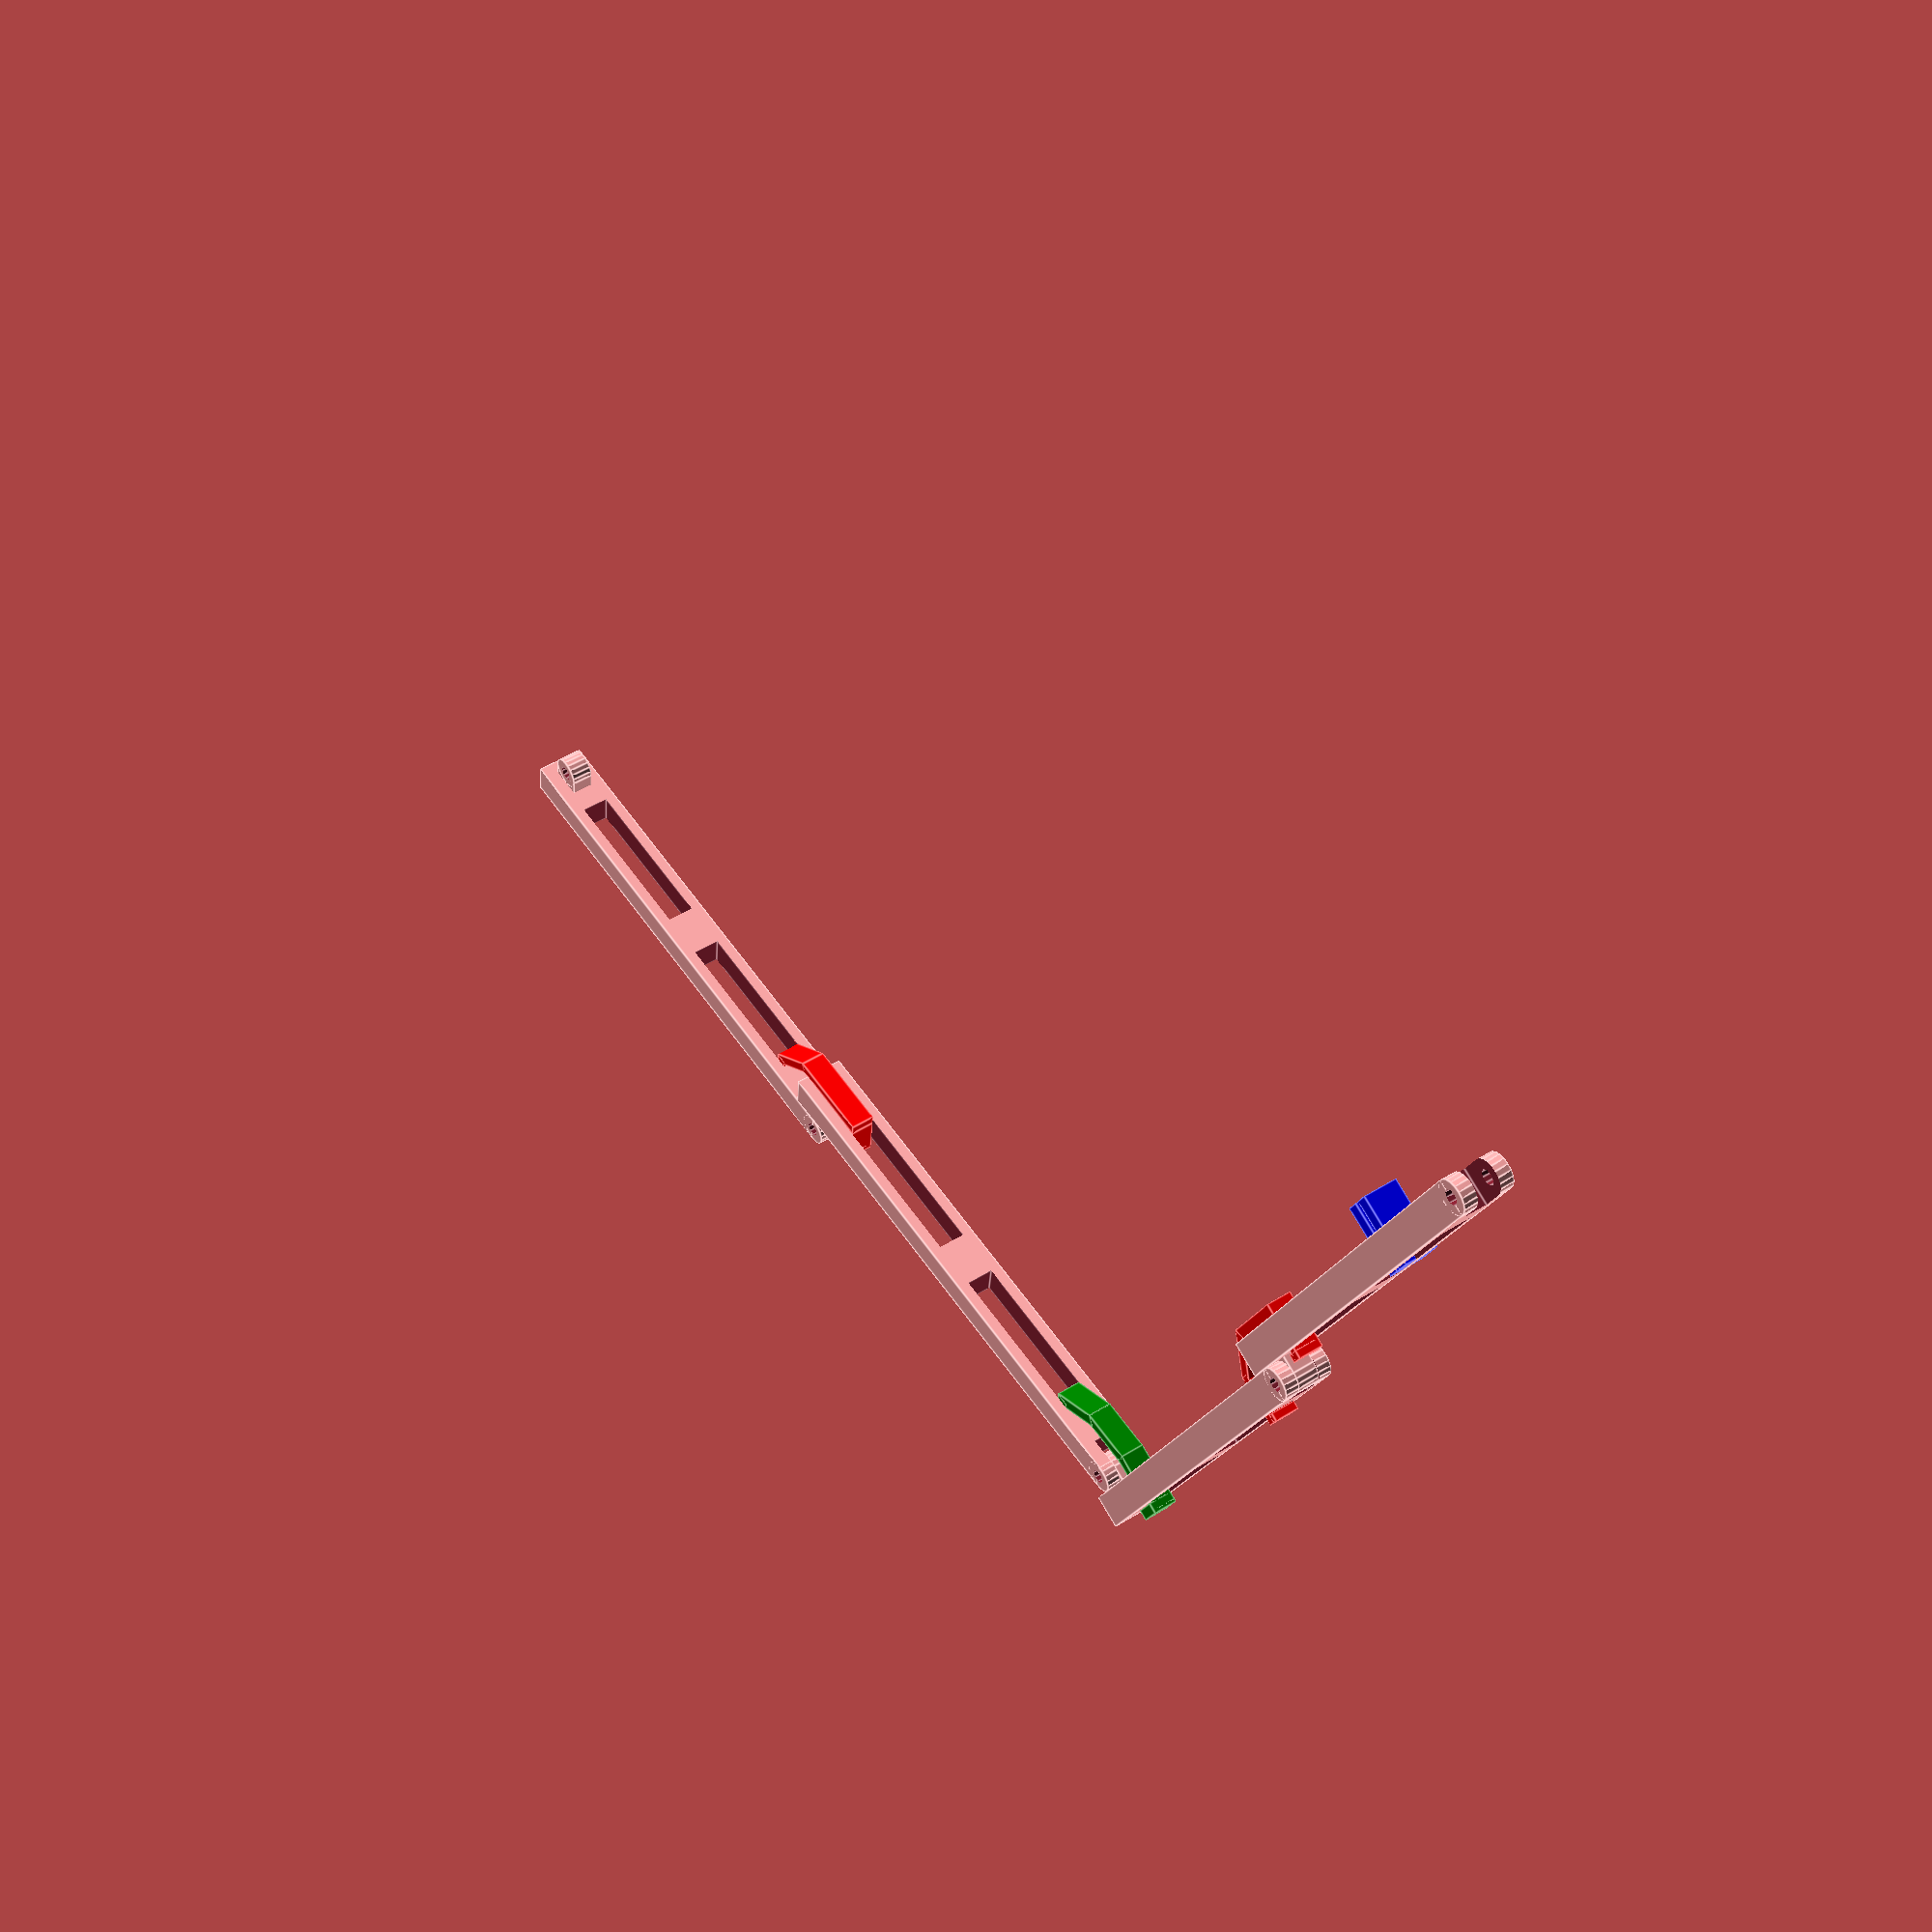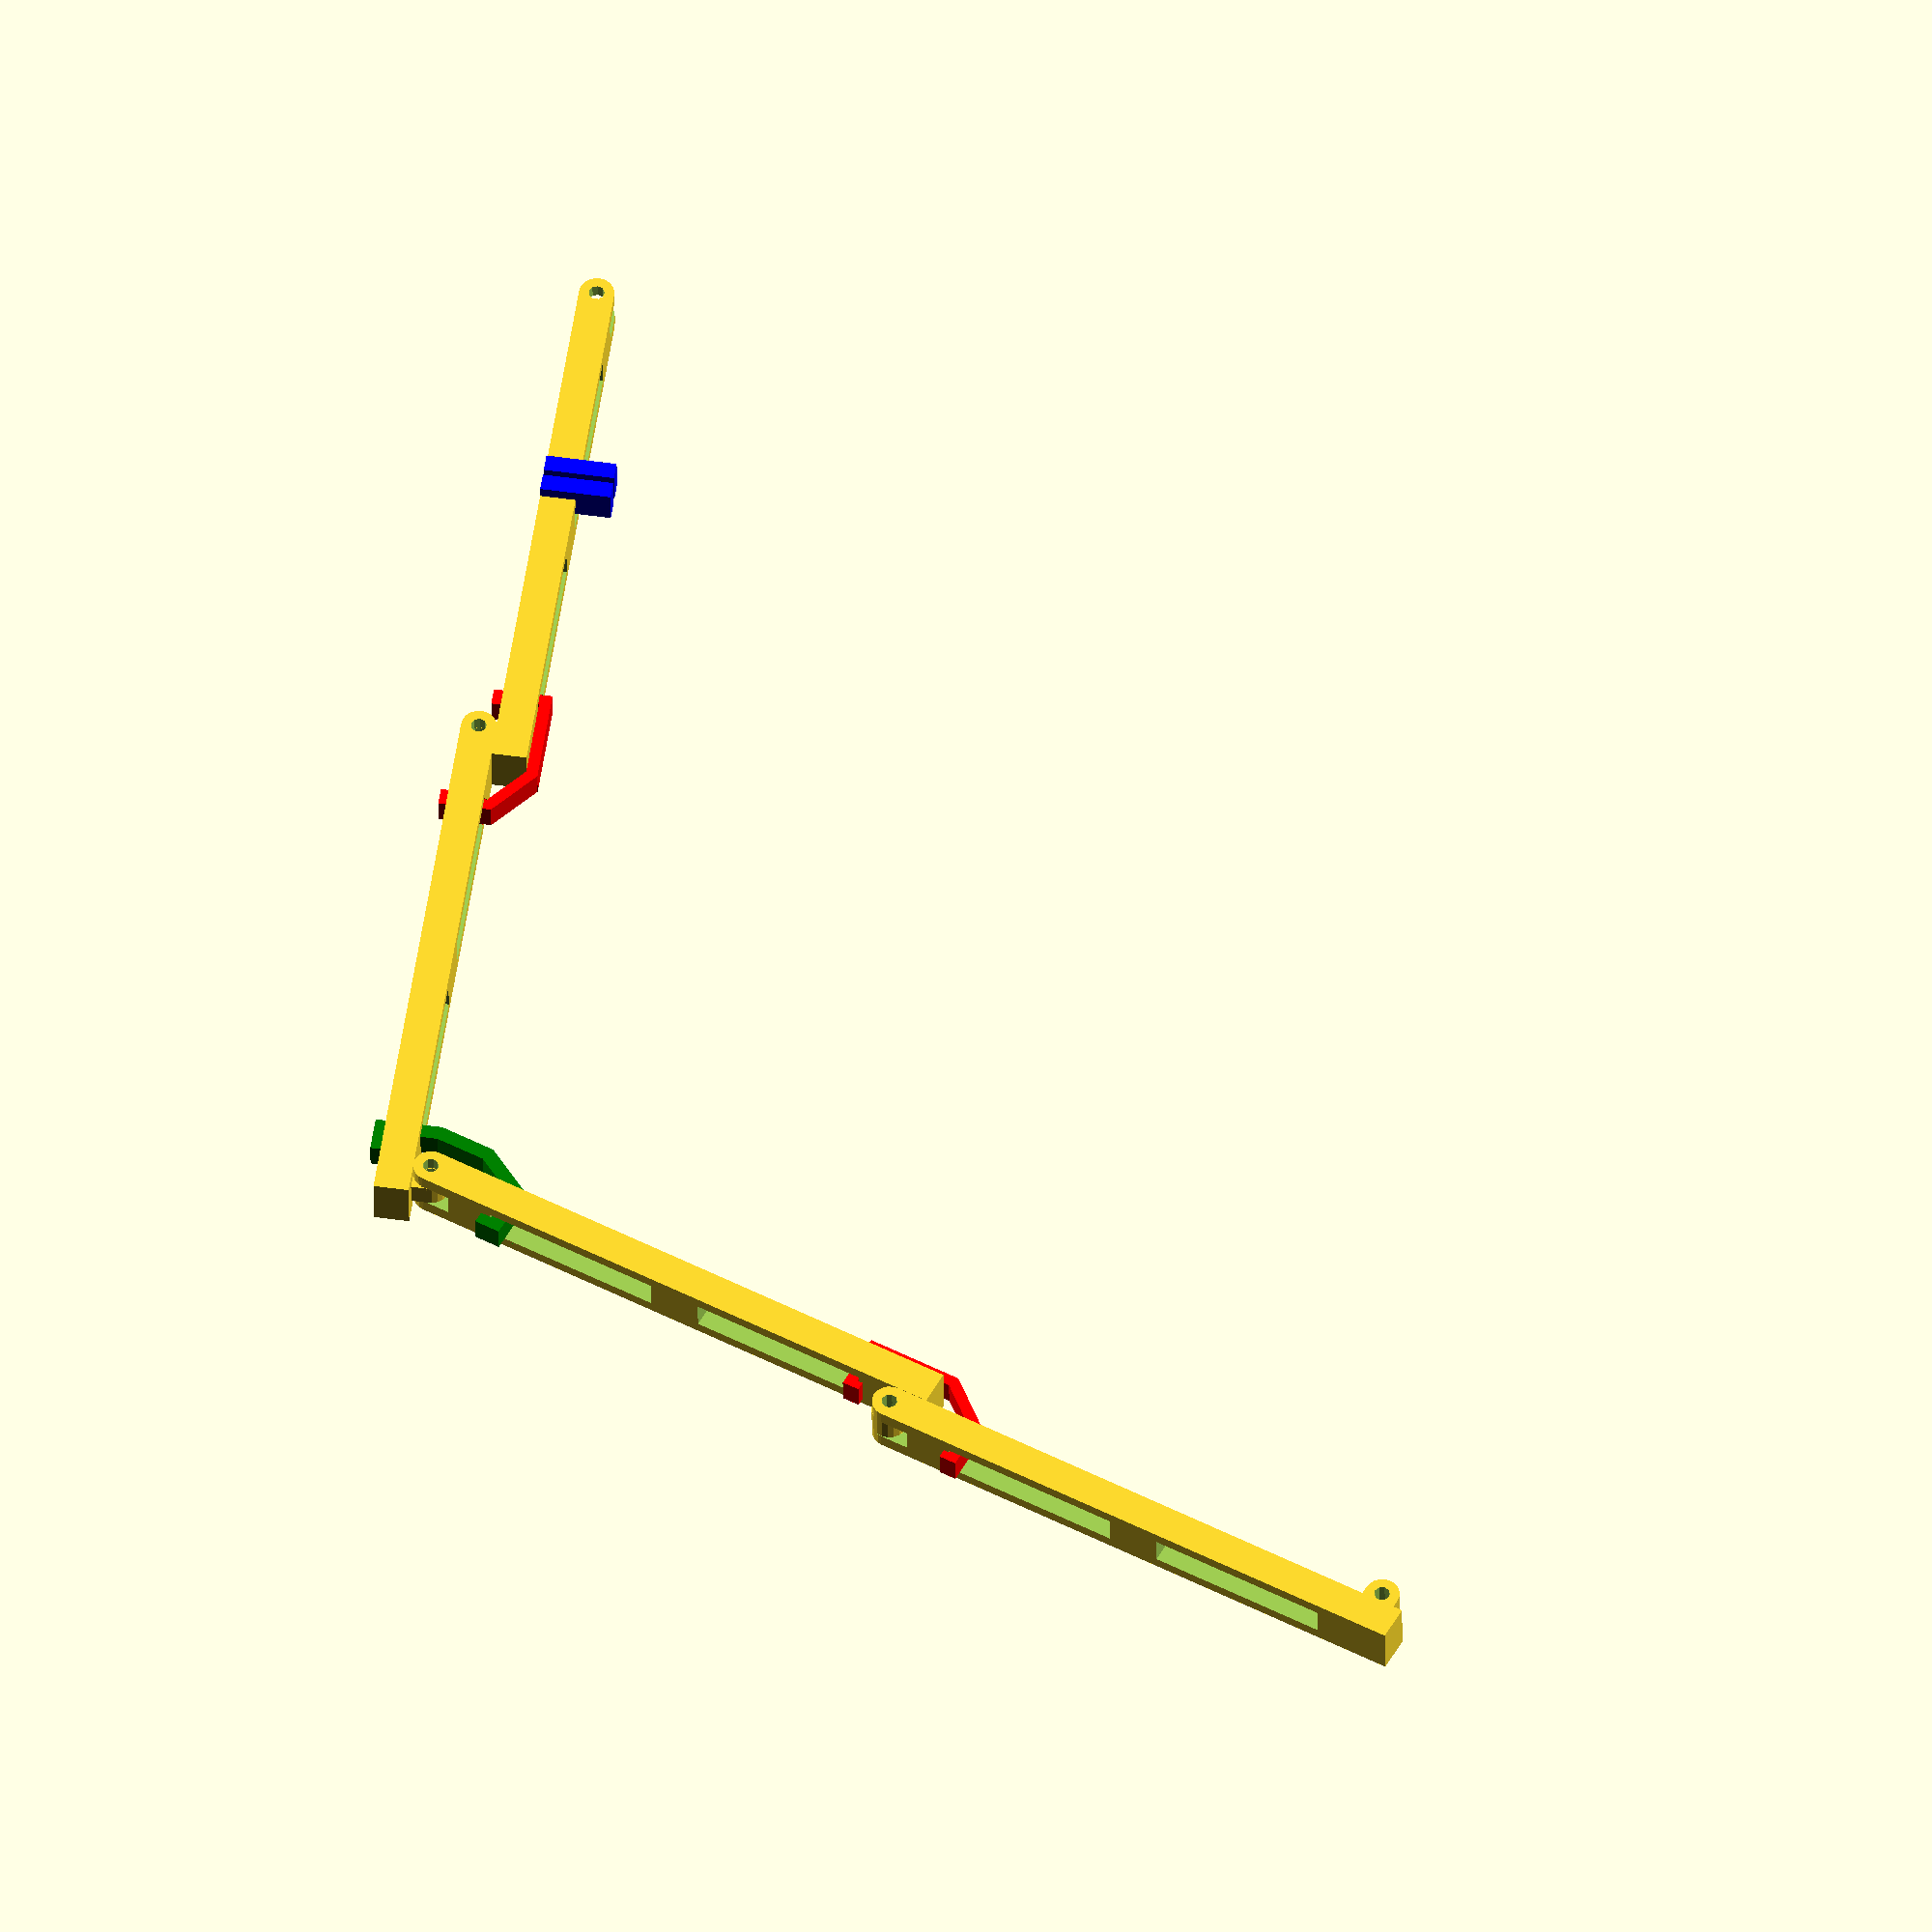
<openscad>
module arm() {
difference() {
union() {
cube(size=[194,18,12], center=true);
    translate([97,0,0])
rotate(90,[1,0,0])
cylinder(h=18,d=12,center=true);
}
union() {
    translate([-40,0,0])
cube(size=[62,10,13], center=true);
    translate([40,0,0])
cube(size=[62,10,13], center=true);
    translate([97,0,0])
    cube(size=[20,8.2,13],center=true);
    translate([97,0,0])
    rotate(90,[1,0,0])
    cylinder(h=19,d=5.4,center=true);
}
}
translate([-86,0,0])
difference() {
union() {
translate([0,0,8])
cube(size=[12,8,8],center=true);
translate([0,0,12])
rotate(90,[1,0,0])
cylinder(h=8,d=12,center=true);
}
translate([0,0,12])
rotate(90,[1,0,0])
cylinder(h=10,d=5.4,center=true);
}
}

module bracket1() {
rotate(90,[1,0,0]) {
translate([0,-25,0]) {
cube(size=[33.5,9,4]);
translate([0,0,-16]) {
cube(size=[4,9,16]);
cube(size=[6,9,3]);
}
}
translate([31,-25,0.9]) {
difference() {
rotate(40,[0,1,0])
cube(size=[23,9,4]);
translate([18.5,-1,-28.3])
cube(size=[4,11,20]);
}
translate([14.5,0,-28.3]) {
cube(size=[4,9,18]);
translate([-2,0,0])
cube(size=[5,9,3]);
}
}
}
}

module bracket2() {
rotate(90,[1,0,0]) {
translate([13,-25,-3.5]) {
cube(size=[20,9,5]);
translate([0,0,-12]) {
rotate(70,[0,1,0])
translate([-16,0,-16])
cube(size=[5,9,22]);
rotate(70,[0,1,0])
translate([-16,0,-17])
cube(size=[12,9,4]);
}
}
translate([31,-25,0.9]) {
difference() {
translate([-1,0,-3.7])
rotate(30,[0,1,0])
cube(size=[21,9,5]);
translate([20,-1,-28.3])
cube(size=[3,20,20]);
}
translate([14.5,0,-28.3]) {
cube(size=[5,9,18.5]);
translate([-4,0,0])
cube(size=[8,9,4]);
}
}
}
}

module pin() {
translate([0,19,0])
rotate(90,[0,1,0]) {
cube(size=[6,12,12]);
translate([0,0,12])
cube(size=[6,4.1,12]);
translate([0,7.9,12])
cube(size=[6,4.1,12]);
}
}

// whole construction
if (1) {
arm();
translate([-119,0,103])
rotate(-110,[0,1,0])
mirror([1,0,0])
arm();
translate([-193,0,271])
rotate(-110,[0,1,0])
mirror([1,0,0])
mirror([0,0,1])
arm();
rotate(-90,[1,0,0])
mirror([1,0,0])
translate([136,-168,20])
rotate(-70,[0,0,1])
color("red")
bracket1();

translate([183,0,12])
mirror([0,0,1])
arm();
translate([116,20,18.2])
rotate(-90,[1,0,0])
mirror([1,0,0])
color("red")
bracket1();

rotate(-90,[1,0,0])
translate([-63,0,20])
rotate(70,[0,0,1])
mirror([1,0,0])
color("green")
bracket2();
color("blue")
    translate([200,-18,30])
    rotate(90,[0,1,0])
    pin();
    color("blue")
    translate([208,-18,30])
    rotate(90,[0,1,0])
    pin();
}
if (0) {
bracket2();
}
if (0) {
    pin();
}
</openscad>
<views>
elev=100.1 azim=73.2 roll=30.5 proj=p view=edges
elev=309.5 azim=356.0 roll=278.8 proj=o view=wireframe
</views>
